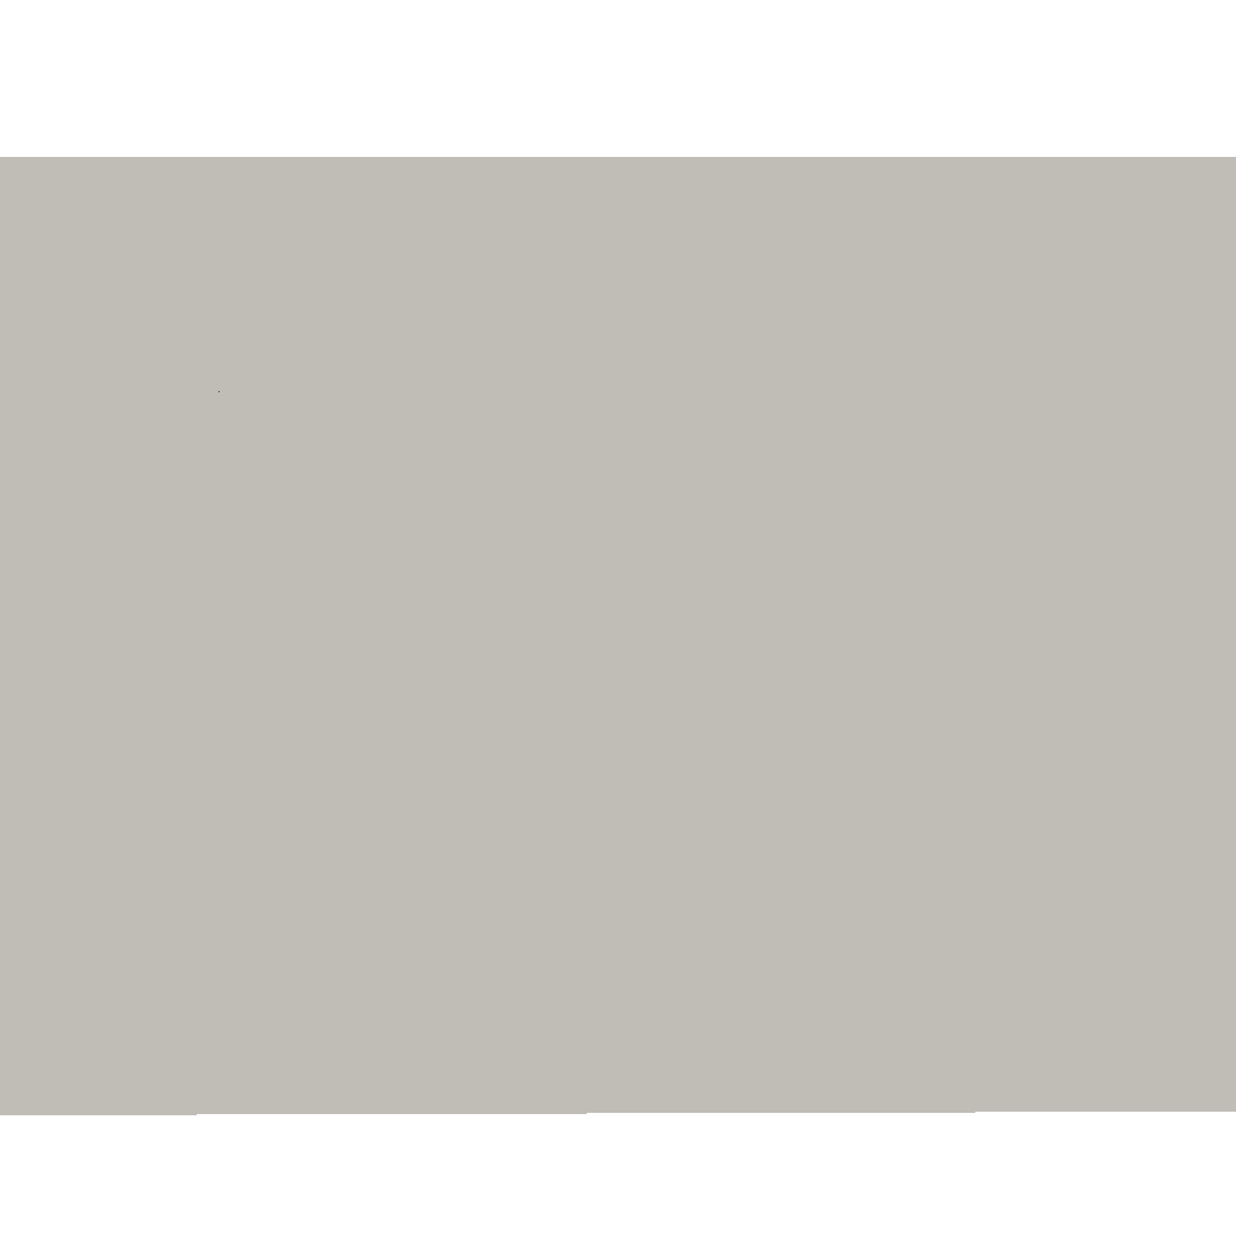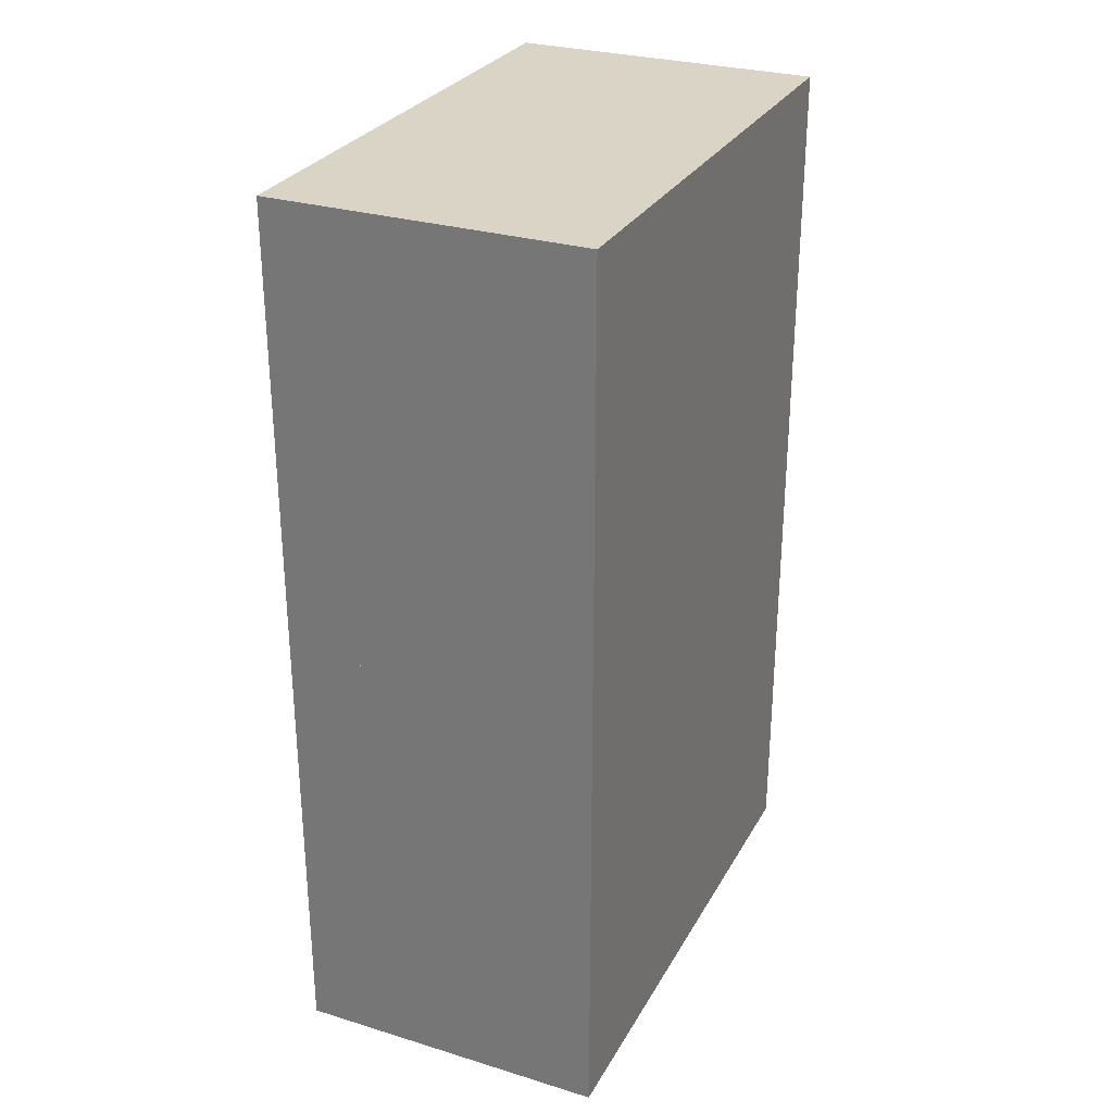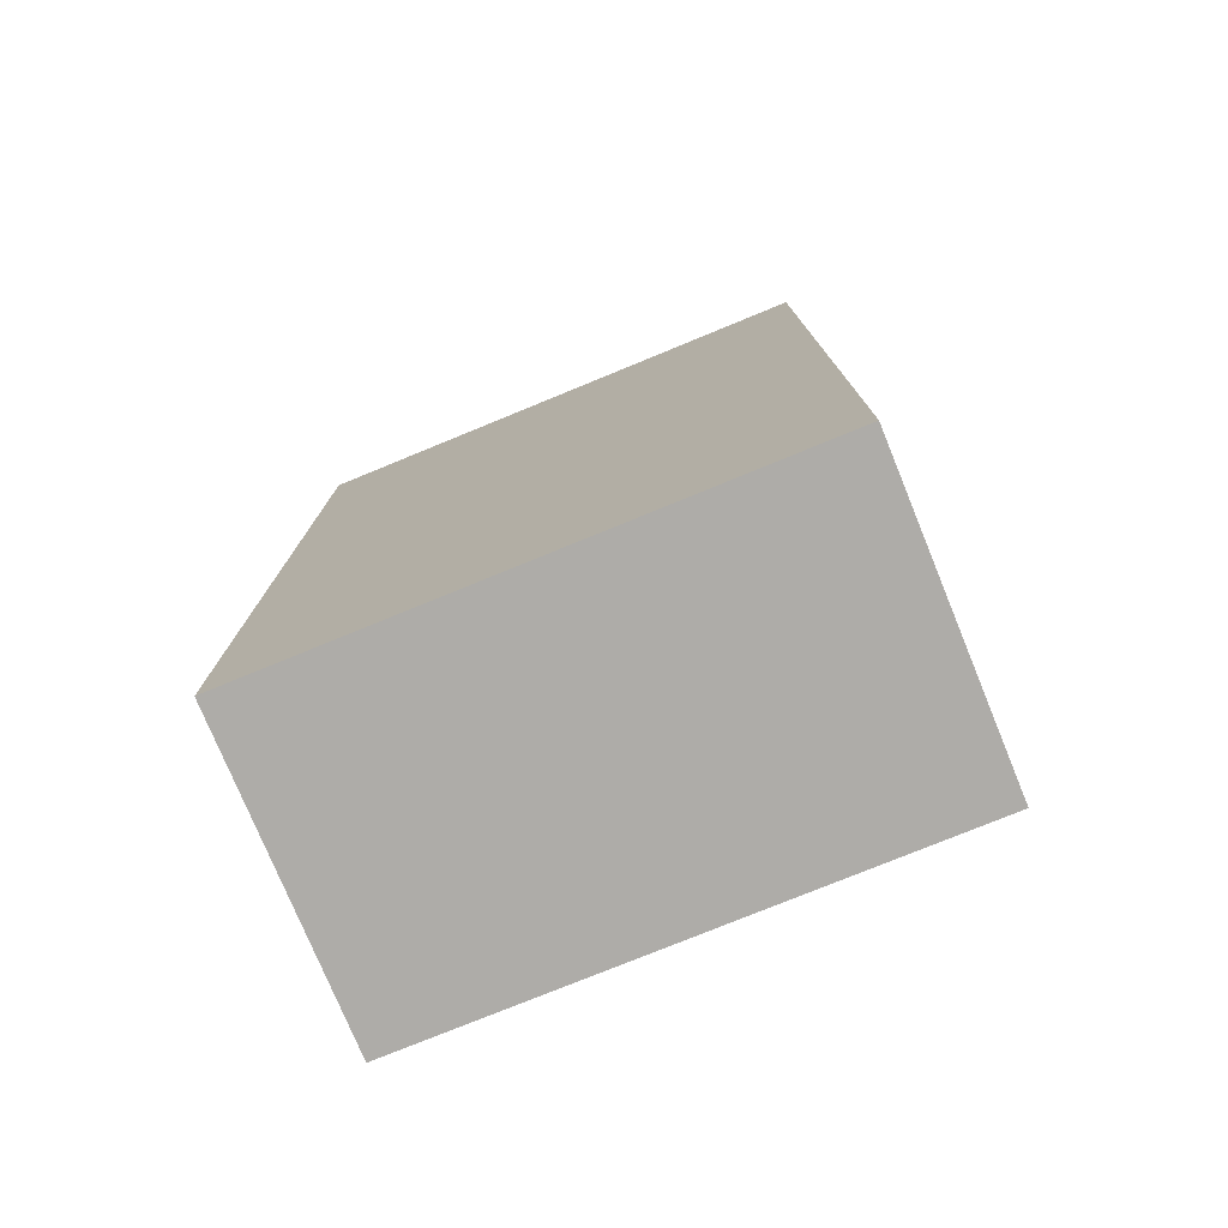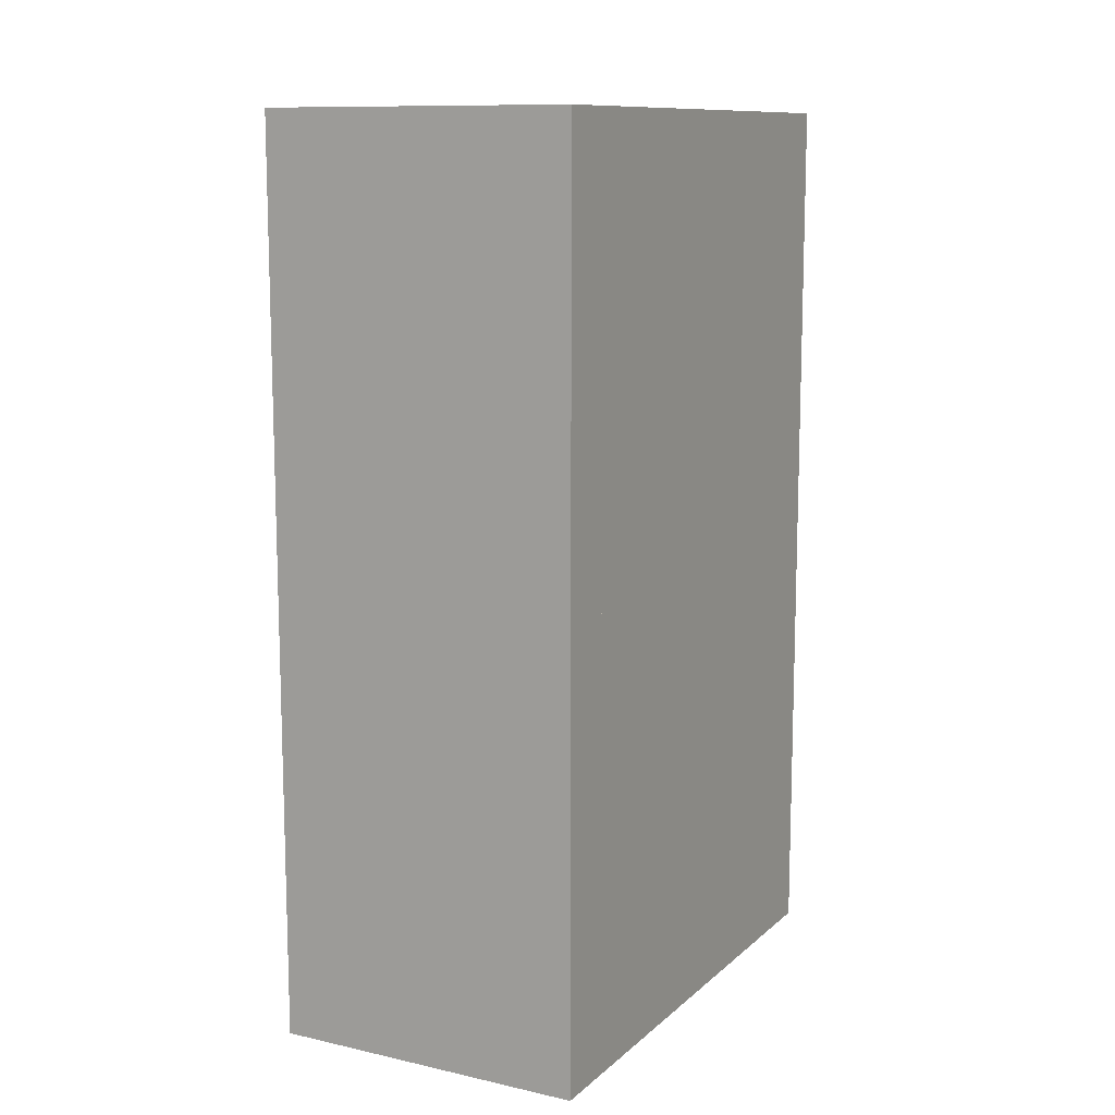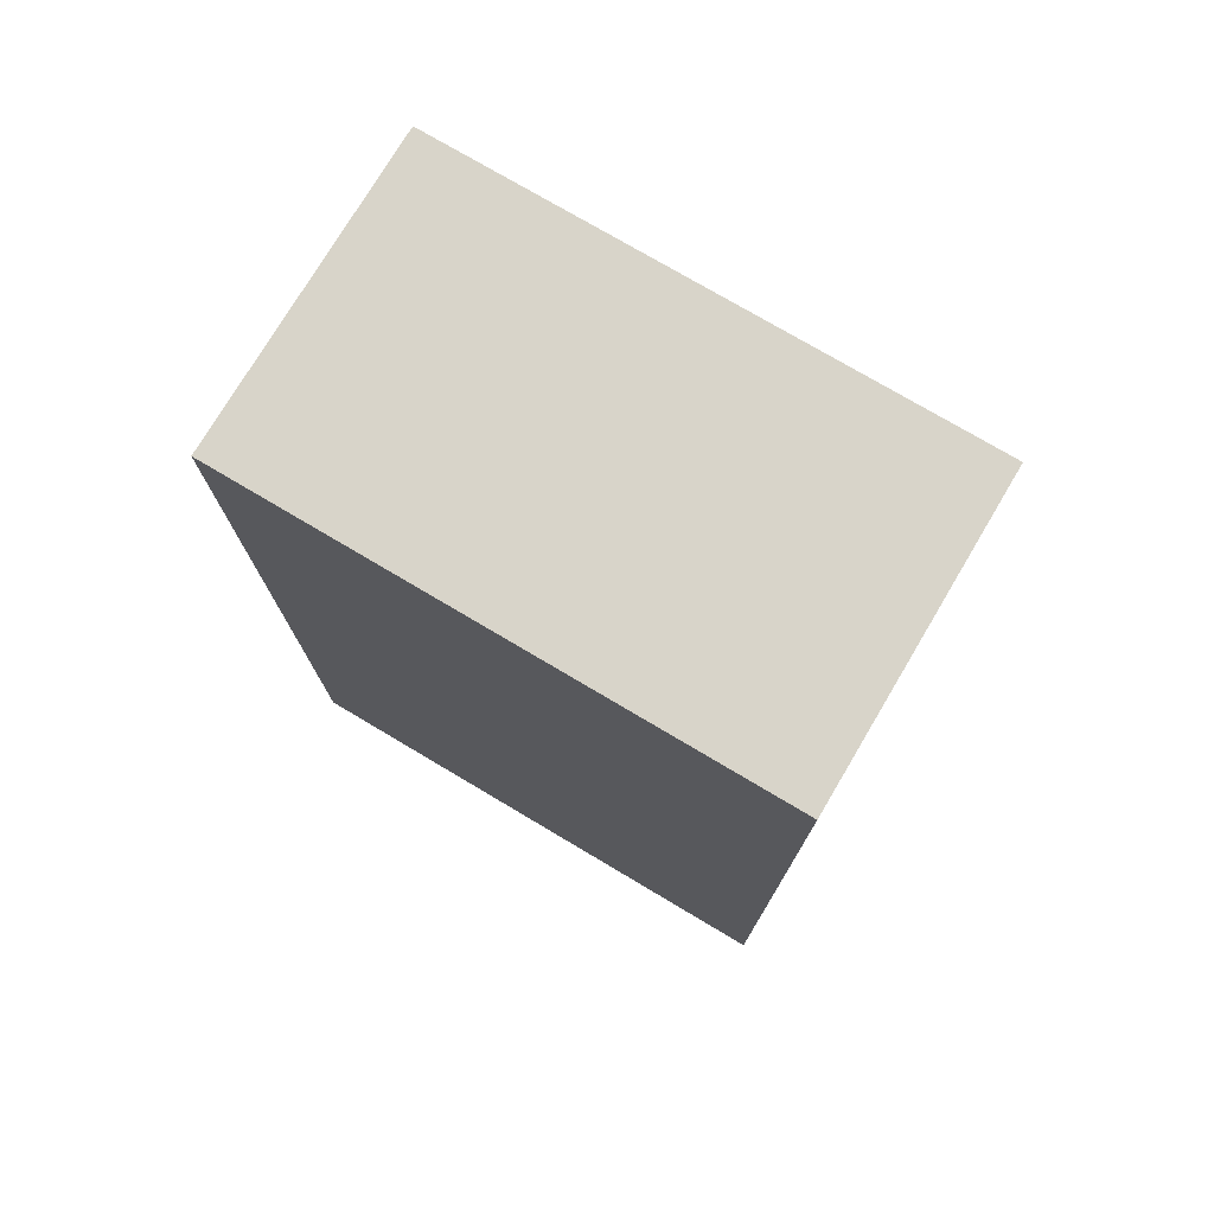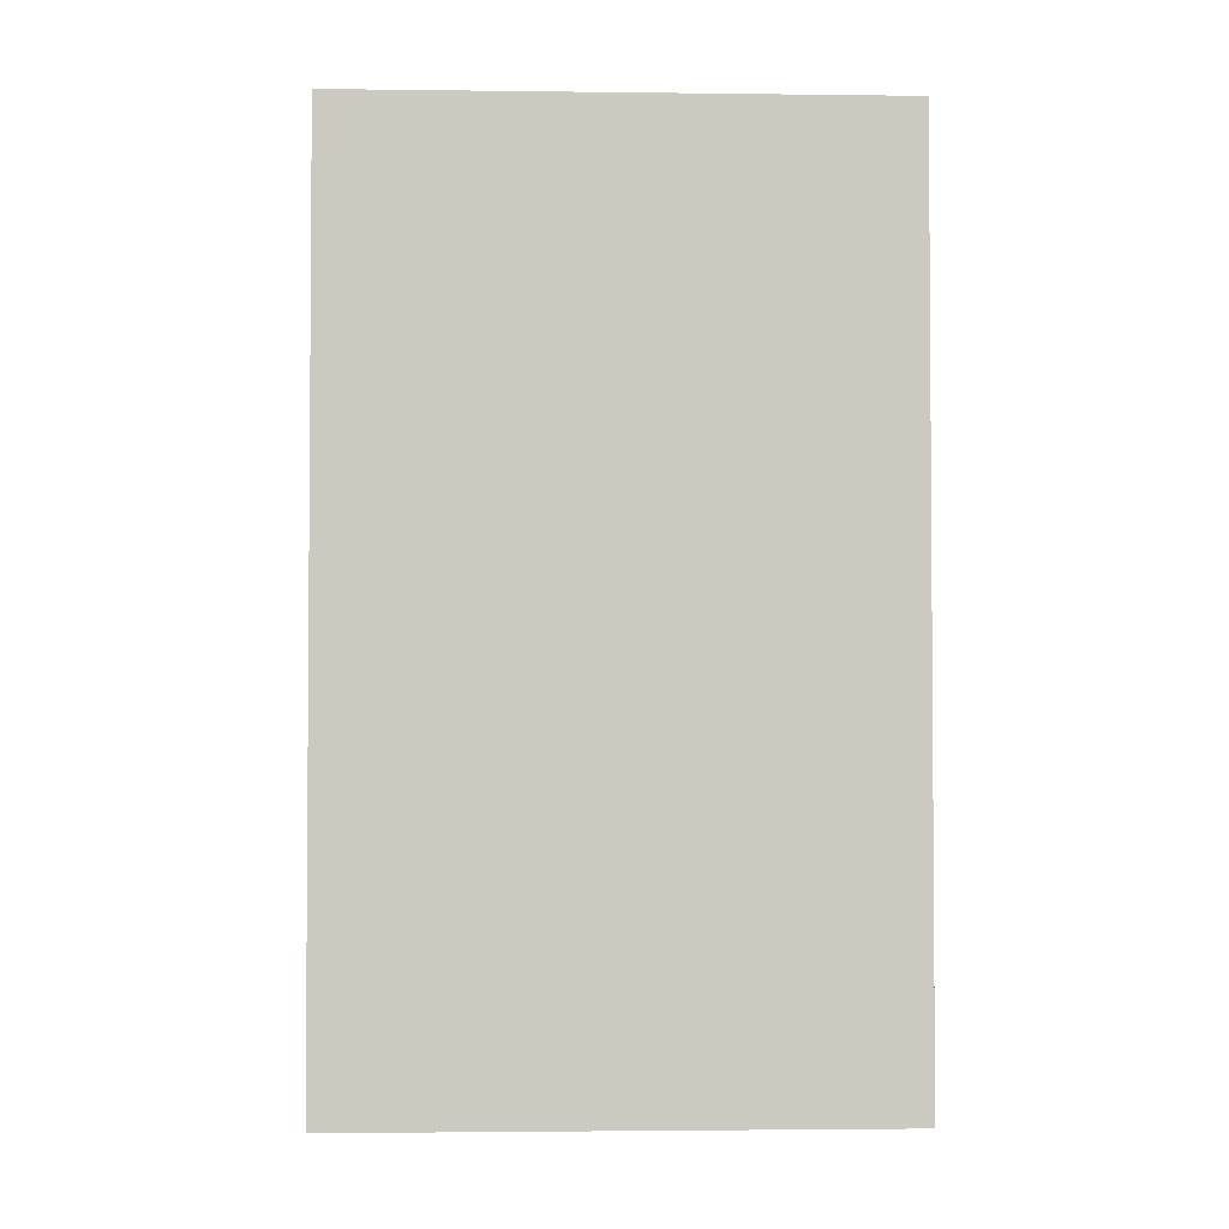
<metadata>
{"format":"obj","ext":"obj","renderer":"f3d","projection":"perspective","resolution":1024,"background":"white","views":[{"elev":4.6,"azim":-90.8,"up":"+Z"},{"elev":28.9,"azim":-155.7,"up":"+Y"},{"elev":-76.8,"azim":-67.7,"up":"+Y"},{"elev":11.3,"azim":-151.9,"up":"+Y"},{"elev":75.7,"azim":-59.3,"up":"+Y"},{"elev":-2.6,"azim":-92.4,"up":"+Y"}]}
</metadata>
<code>
v 0.7 0.5 -1.2
v 0.7 -0.5 -1.2
v 0.7 0.5 1.2
v 0.7 -0.5 1.2
v -0.7 0.5 -1.2
v -0.7 -0.5 -1.2
v -0.7 0.5 1.2
v -0.7 -0.5 1.2
v 0.7 0.5 -1.2
v 0.7 -0.5 -1.2
v 0.7 0.5 1.2
v 0.7 -0.5 1.2
v -0.7 0.5 -1.2
v -0.7 -0.5 -1.2
v -0.7 0.5 1.2
v -0.7 -0.5 1.2
v 0.7 1.5 -1.2
v 0.7 0.5 -1.2
v 0.7 1.5 1.2
v 0.7 0.5 1.2
v -0.7 1.5 -1.2
v -0.7 0.5 -1.2
v -0.7 1.5 1.2
v -0.7 0.5 1.2
v 0.7 1.5 -1.2
v 0.7 0.5 -1.2
v 0.7 1.5 1.2
v 0.7 0.5 1.2
v -0.7 1.5 -1.2
v -0.7 0.5 -1.2
v -0.7 1.5 1.2
v -0.7 0.5 1.2
v 0.7 2.5 -1.2
v 0.7 1.5 -1.2
v 0.7 2.5 1.2
v 0.7 1.5 1.2
v -0.7 2.5 -1.2
v -0.7 1.5 -1.2
v -0.7 2.5 1.2
v -0.7 1.5 1.2
v 0.7 2.5 -1.2
v 0.7 1.5 -1.2
v 0.7 2.5 1.2
v 0.7 1.5 1.2
v -0.7 2.5 -1.2
v -0.7 1.5 -1.2
v -0.7 2.5 1.2
v -0.7 1.5 1.2
v 0.7 3.5 -1.2
v 0.7 2.5 -1.2
v 0.7 3.5 1.2
v 0.7 2.5 1.2
v -0.7 3.5 -1.2
v -0.7 2.5 -1.2
v -0.7 3.5 1.2
v -0.7 2.5 1.2
v 0.7 3.5 -1.2
v 0.7 2.5 -1.2
v 0.7 3.5 1.2
v 0.7 2.5 1.2
v -0.7 3.5 -1.2
v -0.7 2.5 -1.2
v -0.7 3.5 1.2
v -0.7 2.5 1.2
f 1 5 7 3
f 4 3 7 8
f 8 7 5 6
f 6 2 4 8
f 6 5 1 2
f 9 11 15 13
f 12 16 15 11
f 16 14 13 15
f 14 16 12 10
f 14 10 9 13
f 2 1 9 10
f 3 4 12 11
f 1 3 11 9
f 4 2 10 12
f 17 21 23 19
f 20 19 23 24
f 24 23 21 22
f 22 18 20 24
f 22 21 17 18
f 25 27 31 29
f 28 32 31 27
f 32 30 29 31
f 30 32 28 26
f 30 26 25 29
f 18 17 25 26
f 19 20 28 27
f 17 19 27 25
f 20 18 26 28
f 33 37 39 35
f 36 35 39 40
f 40 39 37 38
f 38 34 36 40
f 38 37 33 34
f 41 43 47 45
f 44 48 47 43
f 48 46 45 47
f 46 48 44 42
f 46 42 41 45
f 34 33 41 42
f 35 36 44 43
f 33 35 43 41
f 36 34 42 44
f 49 53 55 51
f 52 51 55 56
f 56 55 53 54
f 54 50 52 56
f 54 53 49 50
f 57 59 63 61
f 60 64 63 59
f 64 62 61 63
f 62 64 60 58
f 62 58 57 61
f 50 49 57 58
f 51 52 60 59
f 49 51 59 57
f 52 50 58 60

</code>
